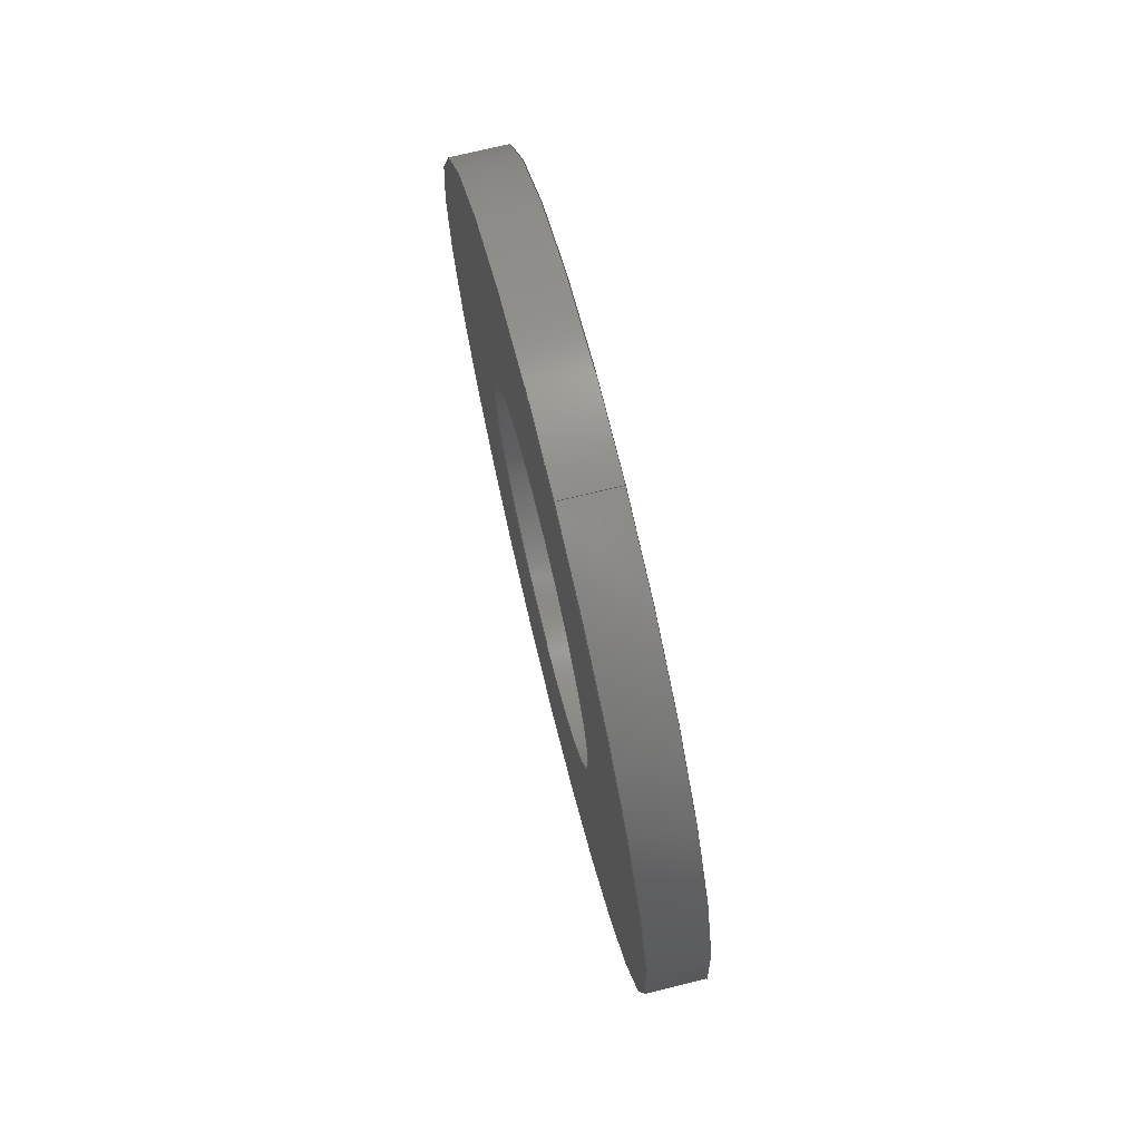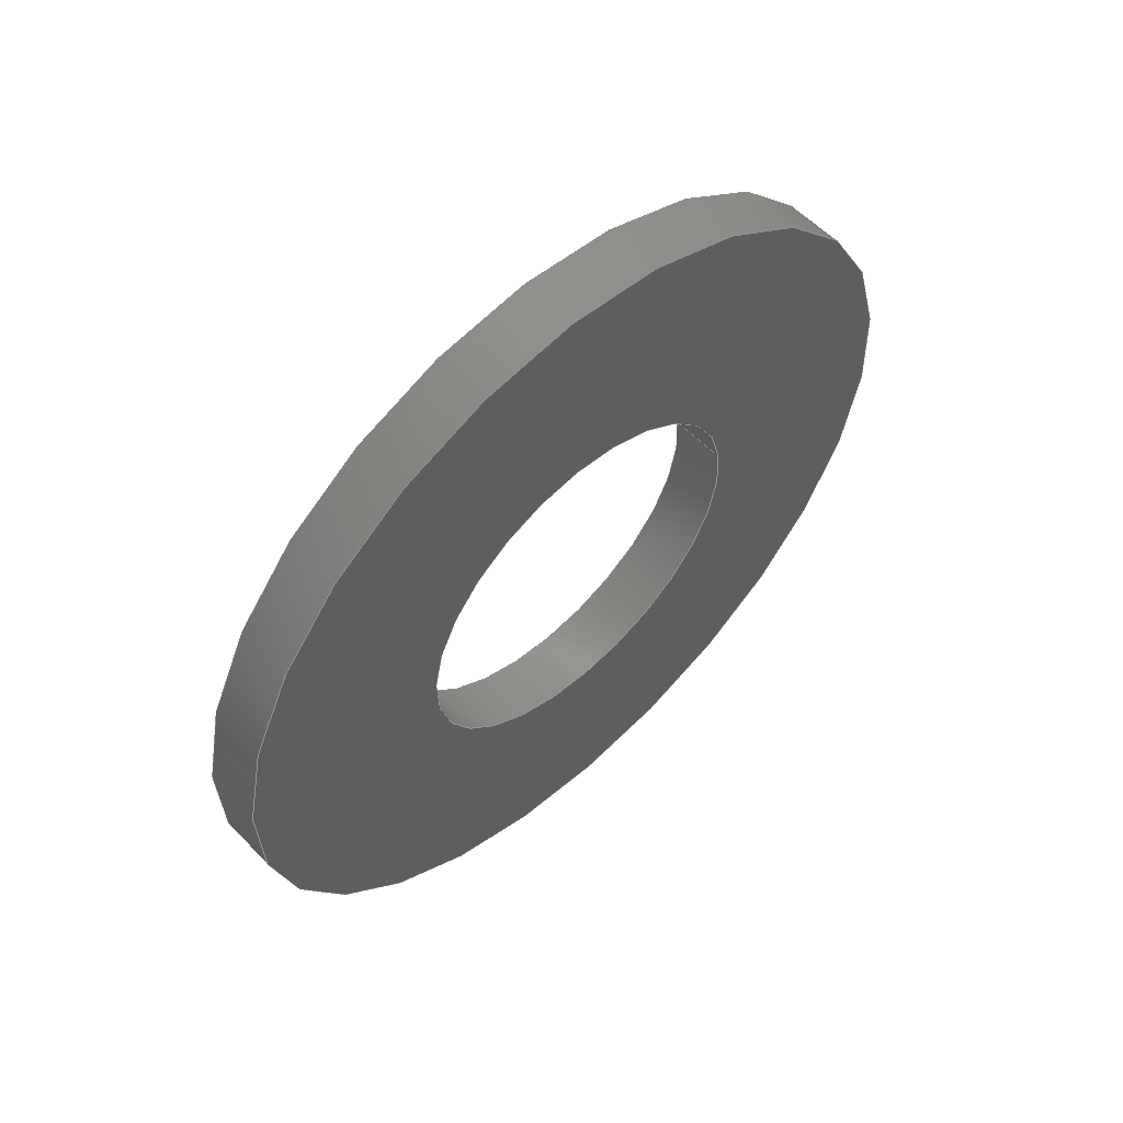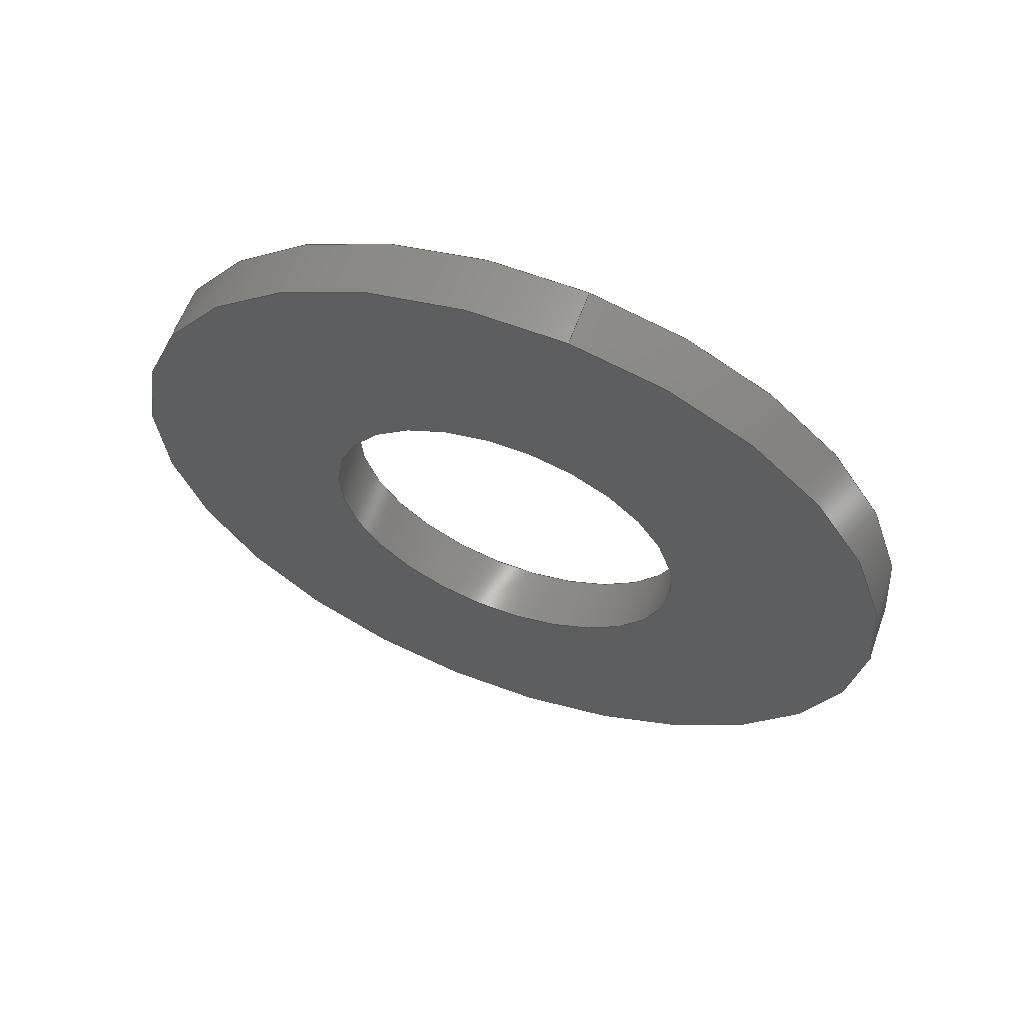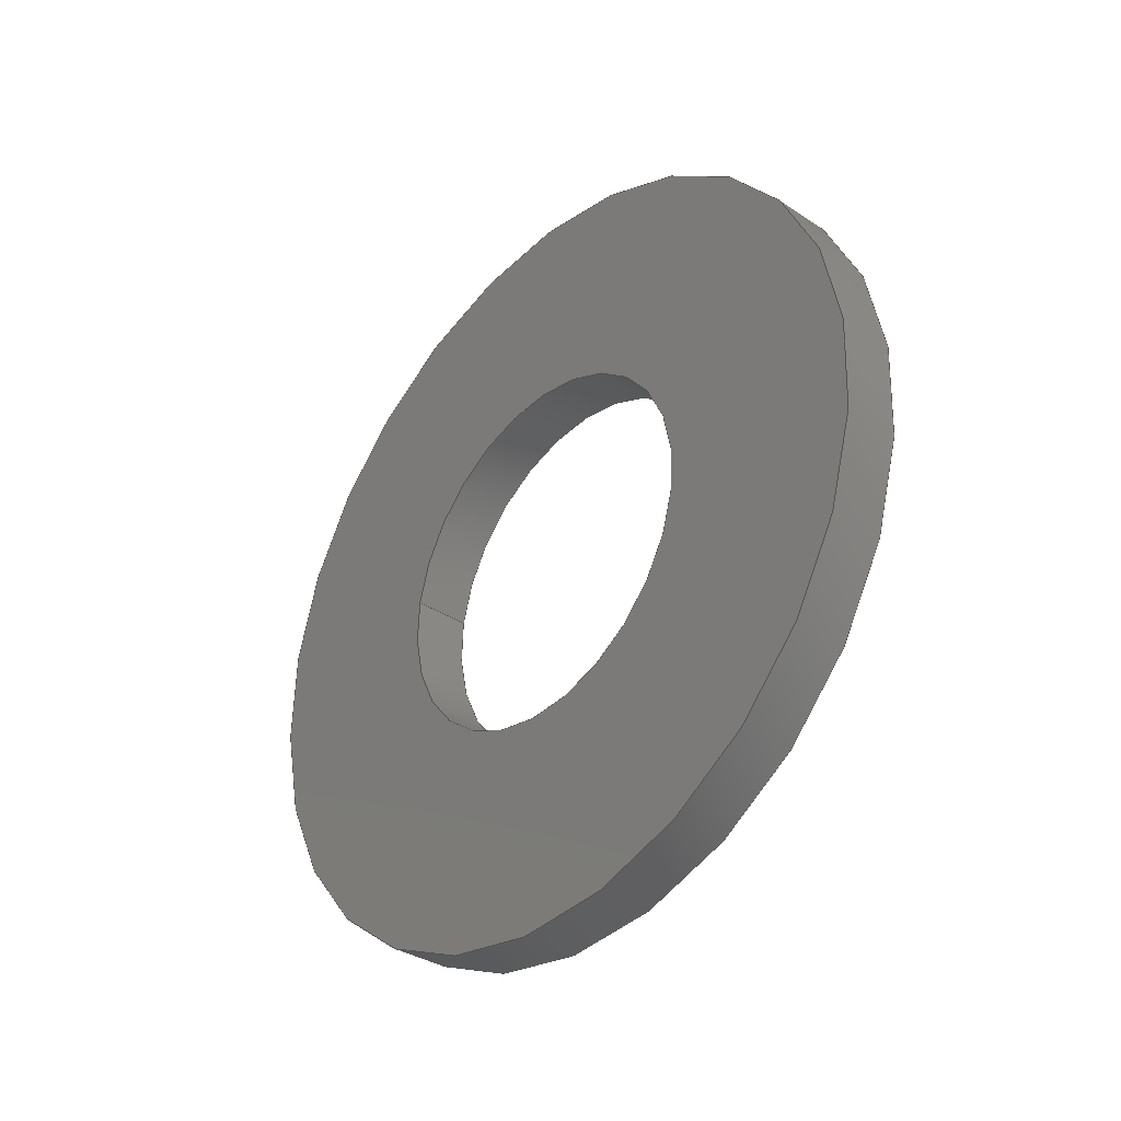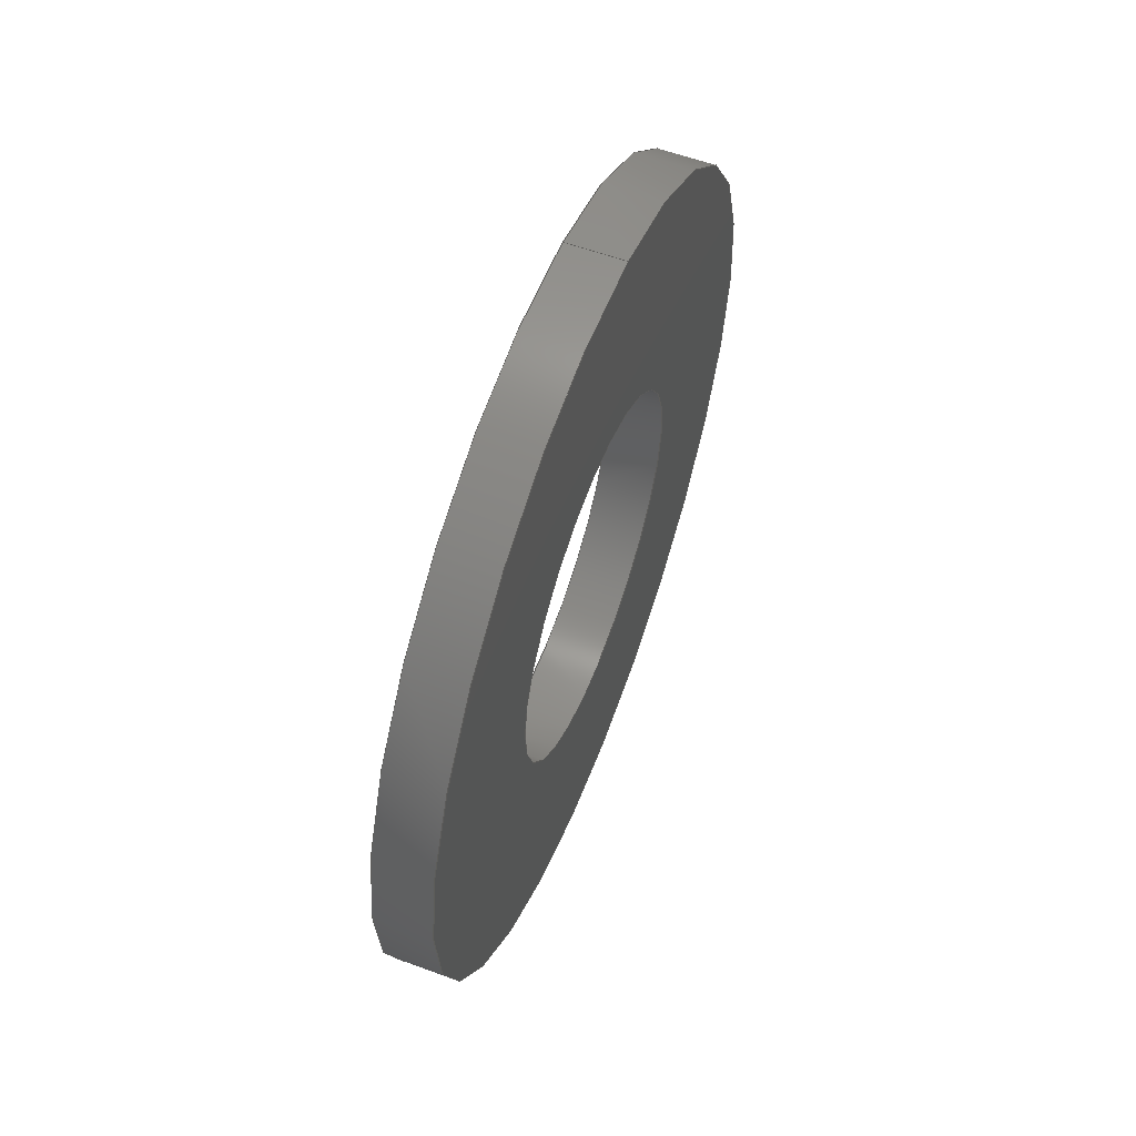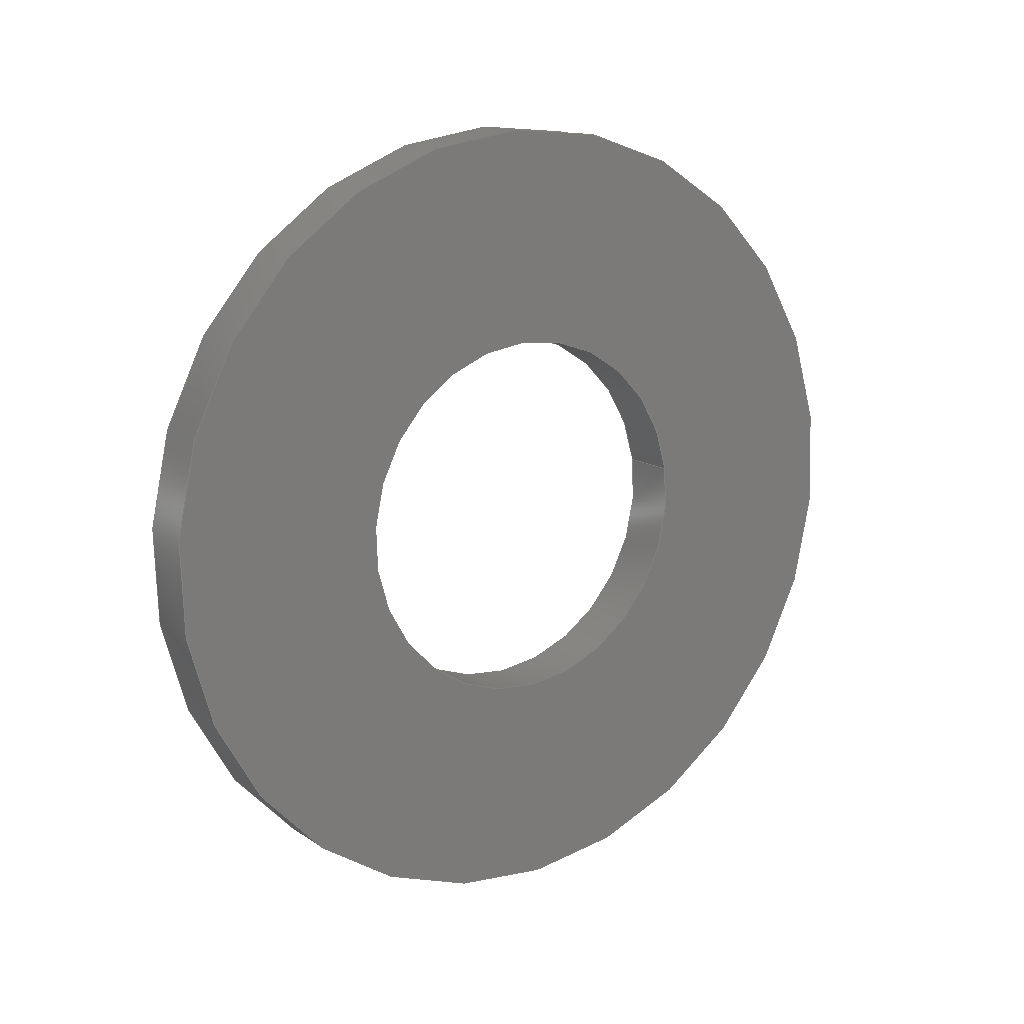
<metadata>
{"format":"step","ext":"step","renderer":"f3d","projection":"perspective","resolution":1024,"background":"white","views":[{"elev":72.7,"azim":-13.8,"up":"+Y"},{"elev":57.0,"azim":47.0,"up":"+Z"},{"elev":61.3,"azim":-70.1,"up":"+Y"},{"elev":-34.6,"azim":-41.5,"up":"+Z"},{"elev":58.1,"azim":-159.2,"up":"+Y"},{"elev":13.9,"azim":55.3,"up":"+Z"}]}
</metadata>
<code>
ISO-10303-21;
DATA;
#1=PROPERTY_DEFINITION_REPRESENTATION(#5,#3);
#2=PROPERTY_DEFINITION_REPRESENTATION(#6,#4);
#3=REPRESENTATION('',(#7),#108);
#4=REPRESENTATION('',(#8),#108);
#5=PROPERTY_DEFINITION('pmi validation property','',#113);
#6=PROPERTY_DEFINITION('pmi validation property','',#113);
#7=VALUE_REPRESENTATION_ITEM('number of annotations',COUNT_MEASURE(0));
#8=VALUE_REPRESENTATION_ITEM('number of views',COUNT_MEASURE(0));
#9=SHAPE_REPRESENTATION_RELATIONSHIP('','',#66,#10);
#10=ADVANCED_BREP_SHAPE_REPRESENTATION('',(#64),#108);
#11=PLANE('',#74);
#12=PLANE('',#75);
#13=ORIENTED_EDGE('',*,*,#21,.T.);
#14=ORIENTED_EDGE('',*,*,#22,.F.);
#15=ORIENTED_EDGE('',*,*,#23,.F.);
#16=ORIENTED_EDGE('',*,*,#24,.T.);
#17=ORIENTED_EDGE('',*,*,#21,.F.);
#18=ORIENTED_EDGE('',*,*,#23,.T.);
#19=ORIENTED_EDGE('',*,*,#22,.T.);
#20=ORIENTED_EDGE('',*,*,#24,.F.);
#21=EDGE_CURVE('',#25,#25,#29,.T.);
#22=EDGE_CURVE('',#26,#26,#30,.T.);
#23=EDGE_CURVE('',#27,#27,#31,.T.);
#24=EDGE_CURVE('',#28,#28,#32,.T.);
#25=VERTEX_POINT('',#97);
#26=VERTEX_POINT('',#99);
#27=VERTEX_POINT('',#102);
#28=VERTEX_POINT('',#104);
#29=CIRCLE('',#69,0.002578);
#30=CIRCLE('',#70,0.002578);
#31=CIRCLE('',#72,0.005563);
#32=CIRCLE('',#73,0.005563);
#33=EDGE_LOOP('',(#13));
#34=EDGE_LOOP('',(#14));
#35=EDGE_LOOP('',(#15));
#36=EDGE_LOOP('',(#16));
#37=EDGE_LOOP('',(#17));
#38=EDGE_LOOP('',(#18));
#39=EDGE_LOOP('',(#19));
#40=EDGE_LOOP('',(#20));
#41=FACE_BOUND('',#33,.T.);
#42=FACE_BOUND('',#34,.T.);
#43=FACE_BOUND('',#35,.T.);
#44=FACE_BOUND('',#36,.T.);
#45=FACE_BOUND('',#37,.T.);
#46=FACE_BOUND('',#38,.T.);
#47=FACE_BOUND('',#39,.T.);
#48=FACE_BOUND('',#40,.T.);
#49=CYLINDRICAL_SURFACE('',#68,0.002578);
#50=CYLINDRICAL_SURFACE('',#71,0.005563);
#51=ADVANCED_FACE('',(#41,#42),#49,.F.);
#52=ADVANCED_FACE('',(#43,#44),#50,.T.);
#53=ADVANCED_FACE('',(#45,#46),#11,.T.);
#54=ADVANCED_FACE('',(#47,#48),#12,.F.);
#55=CLOSED_SHELL('',(#51,#52,#53,#54));
#56=STYLED_ITEM('',(#57),#64);
#57=PRESENTATION_STYLE_ASSIGNMENT((#58));
#58=SURFACE_STYLE_USAGE(.BOTH.,#59);
#59=SURFACE_SIDE_STYLE('',(#60));
#60=SURFACE_STYLE_FILL_AREA(#61);
#61=FILL_AREA_STYLE('',(#62));
#62=FILL_AREA_STYLE_COLOUR('',#63);
#63=COLOUR_RGB('',0.2941,0.2941,0.2941);
#64=MANIFOLD_SOLID_BREP('Washer, #1',#55);
#65=SHAPE_DEFINITION_REPRESENTATION(#113,#66);
#66=SHAPE_REPRESENTATION('Washer, #1',(#67),#108);
#67=AXIS2_PLACEMENT_3D('',#94,#76,#77);
#68=AXIS2_PLACEMENT_3D('',#95,#78,#79);
#69=AXIS2_PLACEMENT_3D('',#96,#80,#81);
#70=AXIS2_PLACEMENT_3D('',#98,#82,#83);
#71=AXIS2_PLACEMENT_3D('',#100,#84,#85);
#72=AXIS2_PLACEMENT_3D('',#101,#86,#87);
#73=AXIS2_PLACEMENT_3D('',#103,#88,#89);
#74=AXIS2_PLACEMENT_3D('',#105,#90,#91);
#75=AXIS2_PLACEMENT_3D('',#106,#92,#93);
#76=DIRECTION('',(0,0,1));
#77=DIRECTION('',(1,0,0));
#78=DIRECTION('',(1,6.99e-52,-2.151e-51));
#79=DIRECTION('',(-1.079e-32,-0.9877,-0.1564));
#80=DIRECTION('',(-1,-6.99e-52,2.151e-51));
#81=DIRECTION('',(1.079e-32,0.9877,0.1564));
#82=DIRECTION('',(-1,-6.99e-52,2.151e-51));
#83=DIRECTION('',(1.079e-32,0.9877,0.1564));
#84=DIRECTION('',(1,6.99e-52,-2.151e-51));
#85=DIRECTION('',(-1.079e-32,-0.9877,-0.1564));
#86=DIRECTION('',(-1,-6.99e-52,2.151e-51));
#87=DIRECTION('',(1.079e-32,0.9877,0.1564));
#88=DIRECTION('',(-1,-6.99e-52,2.151e-51));
#89=DIRECTION('',(1.079e-32,0.9877,0.1564));
#90=DIRECTION('',(-1,-6.99e-52,2.151e-51));
#91=DIRECTION('',(4.815e-33,0.1564,-0.9877));
#92=DIRECTION('',(-1,-6.99e-52,2.151e-51));
#93=DIRECTION('',(4.815e-33,0.1564,-0.9877));
#94=CARTESIAN_POINT('',(0,0,0));
#95=CARTESIAN_POINT('',(-0.4163,-0.1375,0.04625));
#96=CARTESIAN_POINT('',(-0.4163,-0.1375,0.04625));
#97=CARTESIAN_POINT('',(-0.4163,-0.135,0.04666));
#98=CARTESIAN_POINT('',(-0.4155,-0.1375,0.04625));
#99=CARTESIAN_POINT('',(-0.4155,-0.135,0.04666));
#100=CARTESIAN_POINT('',(-0.4163,-0.1375,0.04625));
#101=CARTESIAN_POINT('',(-0.4163,-0.1375,0.04625));
#102=CARTESIAN_POINT('',(-0.4163,-0.1321,0.04713));
#103=CARTESIAN_POINT('',(-0.4155,-0.1375,0.04625));
#104=CARTESIAN_POINT('',(-0.4155,-0.1321,0.04713));
#105=CARTESIAN_POINT('',(-0.4163,-0.164,0.1417));
#106=CARTESIAN_POINT('',(-0.4155,-0.164,0.1417));
#107=MECHANICAL_DESIGN_GEOMETRIC_PRESENTATION_REPRESENTATION('',(#56),#108);
#108=(
GEOMETRIC_REPRESENTATION_CONTEXT(3)
GLOBAL_UNCERTAINTY_ASSIGNED_CONTEXT((#109))
GLOBAL_UNIT_ASSIGNED_CONTEXT((#112,#111,#110))
REPRESENTATION_CONTEXT('Washer, #1','TOP_LEVEL_ASSEMBLY_PART')
);
#109=UNCERTAINTY_MEASURE_WITH_UNIT(LENGTH_MEASURE(5e-06),#112,
'DISTANCE_ACCURACY_VALUE','Maximum Tolerance applied to model');
#110=(
NAMED_UNIT(*)
SI_UNIT($,.STERADIAN.)
SOLID_ANGLE_UNIT()
);
#111=(
NAMED_UNIT(*)
PLANE_ANGLE_UNIT()
SI_UNIT($,.RADIAN.)
);
#112=(
LENGTH_UNIT()
NAMED_UNIT(*)
SI_UNIT($,.METRE.)
);
#113=PRODUCT_DEFINITION_SHAPE('','',#114);
#114=PRODUCT_DEFINITION('','',#116,#115);
#115=PRODUCT_DEFINITION_CONTEXT('',#122,'design');
#116=PRODUCT_DEFINITION_FORMATION_WITH_SPECIFIED_SOURCE('','',#118,
 .NOT_KNOWN.);
#117=PRODUCT_RELATED_PRODUCT_CATEGORY('','',(#118));
#118=PRODUCT('Washer, #1','Washer, #1','Washer, #1',(#120));
#119=PRODUCT_CATEGORY('','');
#120=PRODUCT_CONTEXT('',#122,'mechanical');
#121=APPLICATION_PROTOCOL_DEFINITION('international standard',
'automotive_design',2010,#122);
#122=APPLICATION_CONTEXT(
'core data for automotive mechanical design processes');
ENDSEC;
END-ISO-10303-21;

</code>
